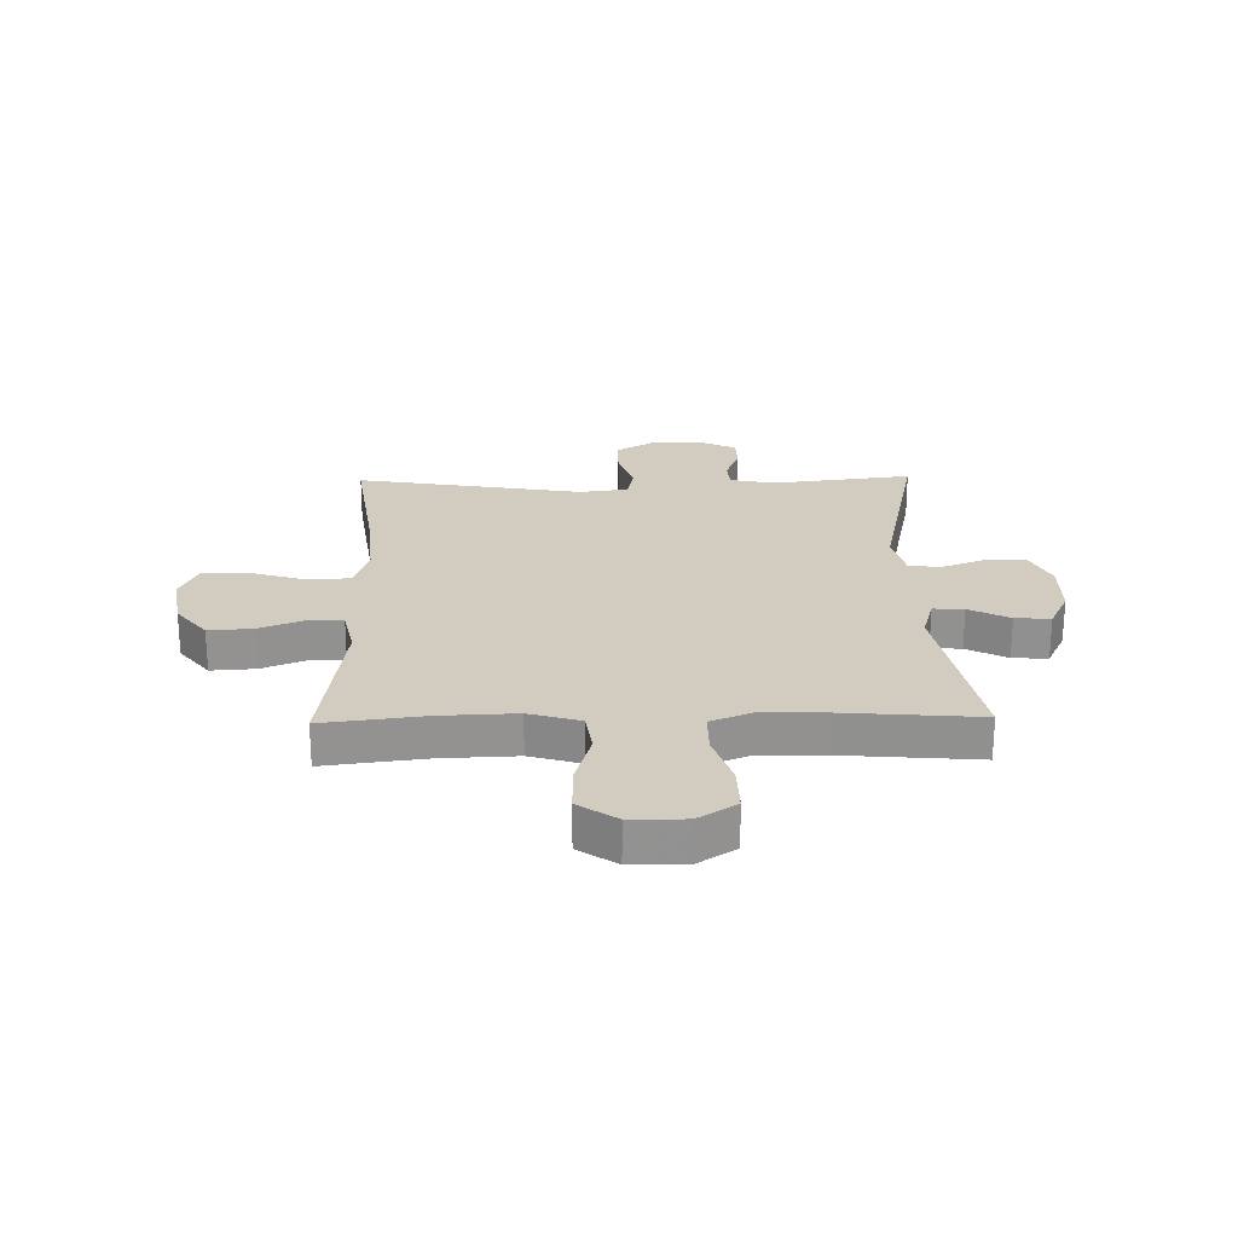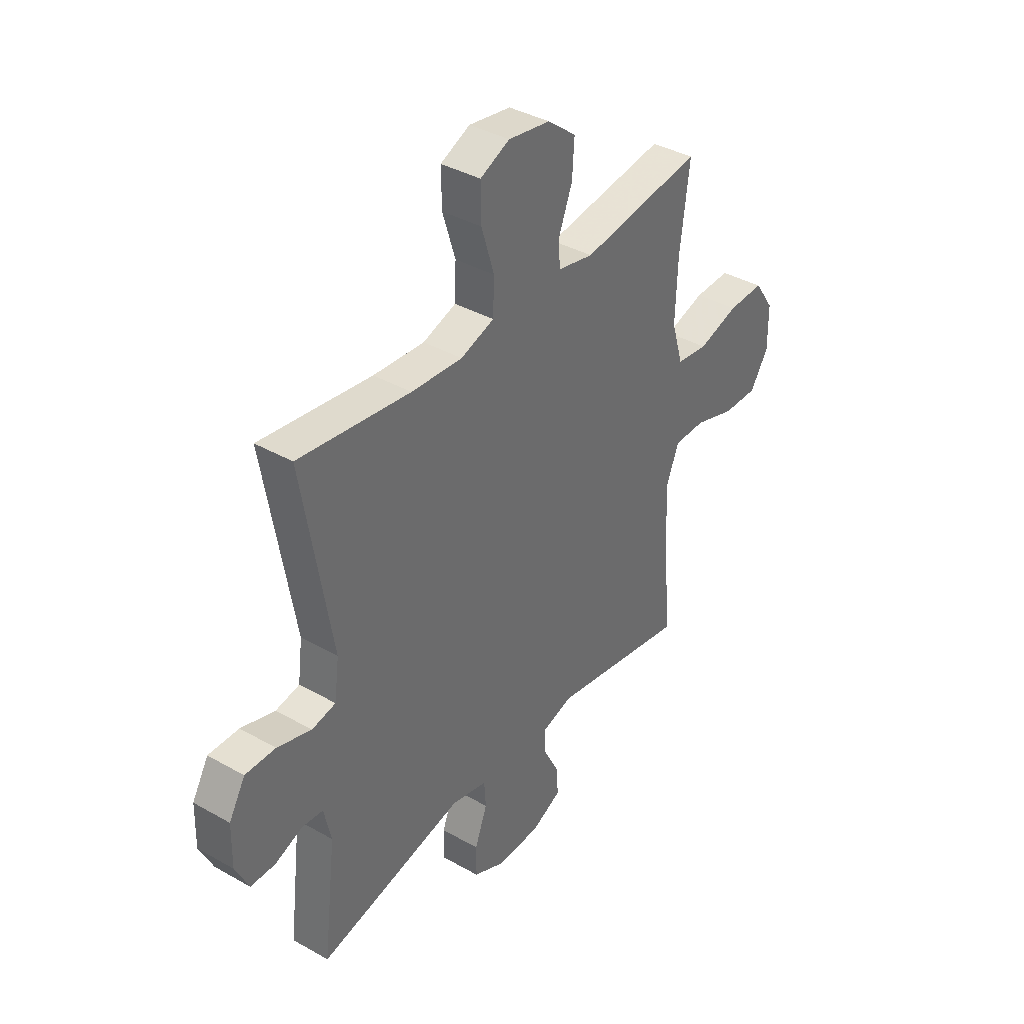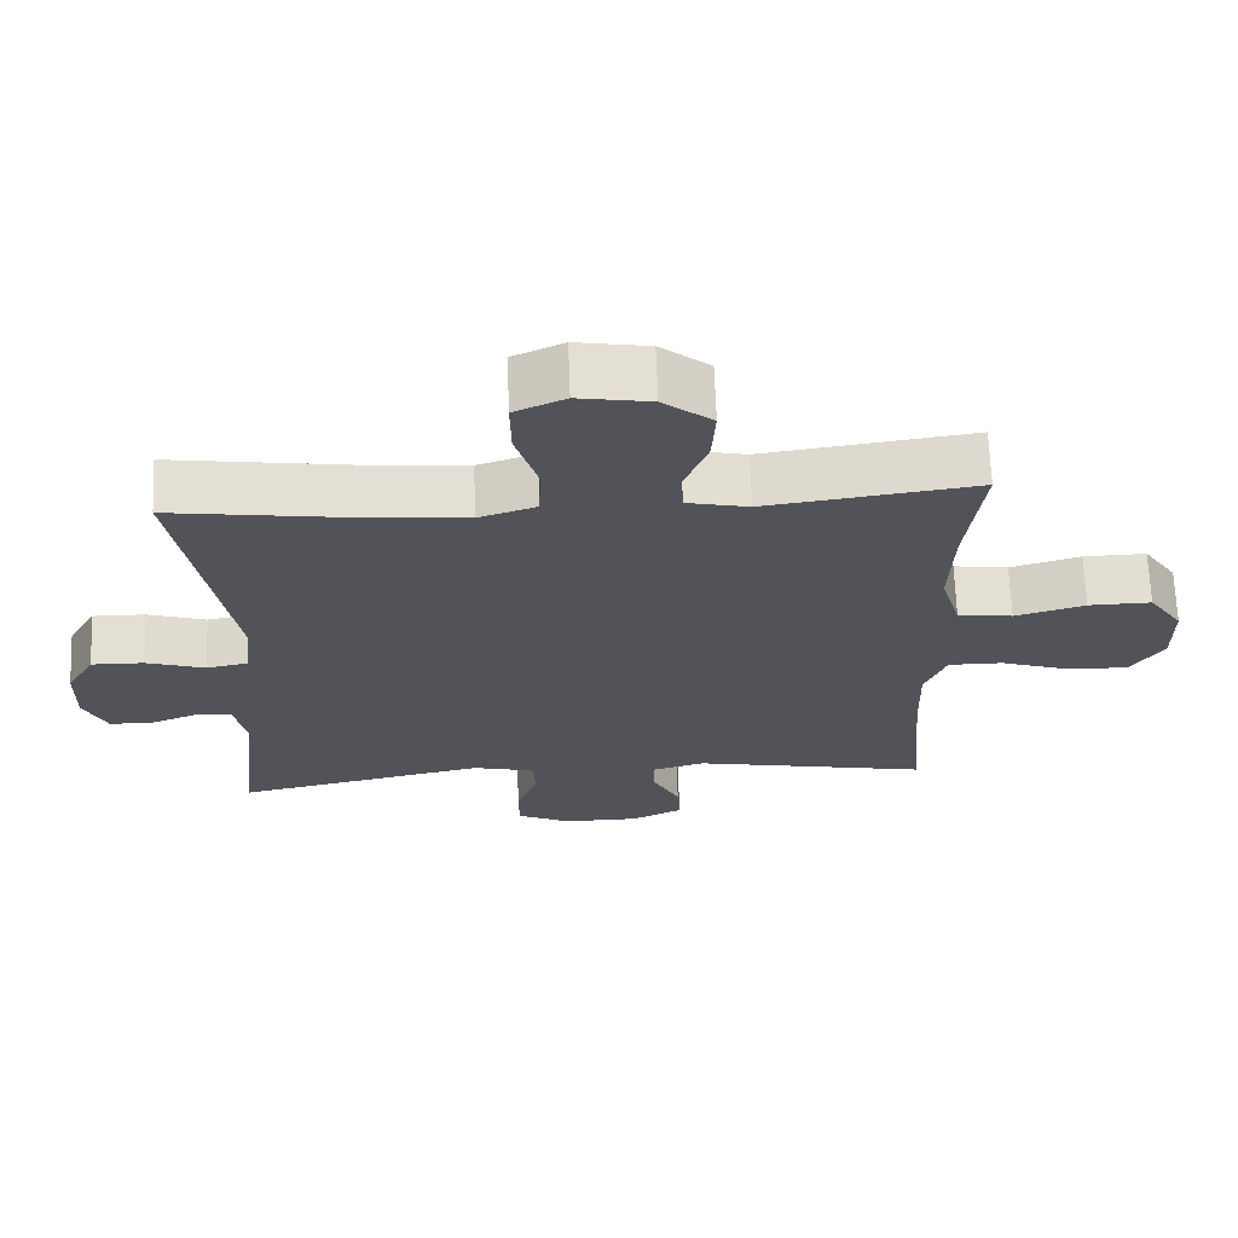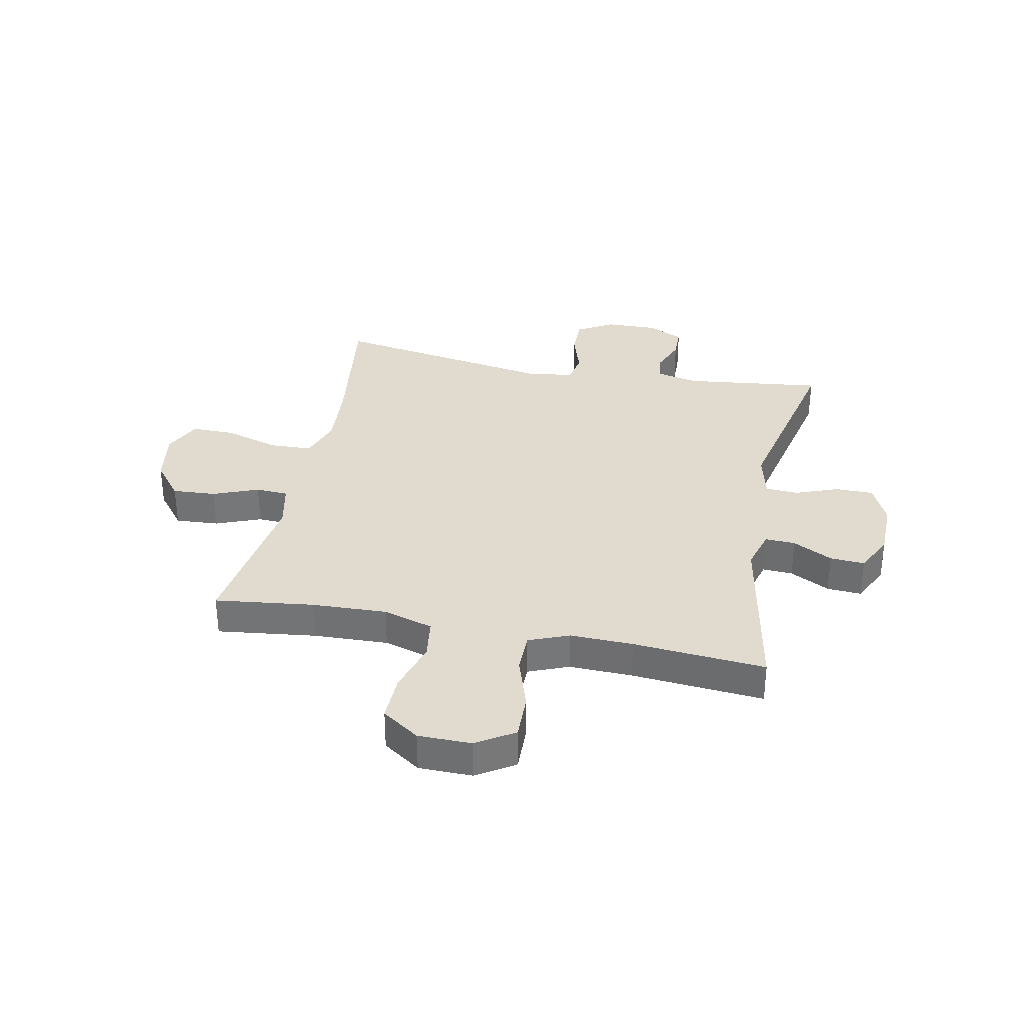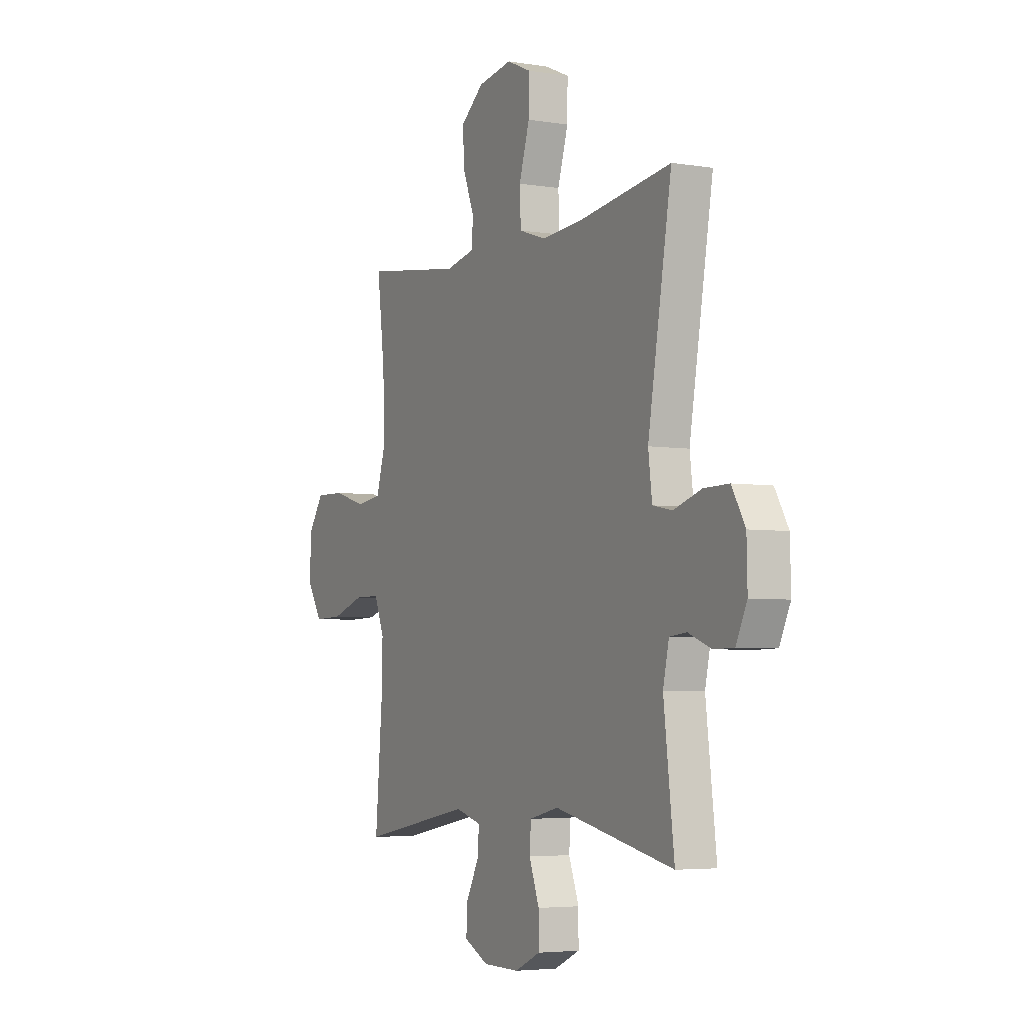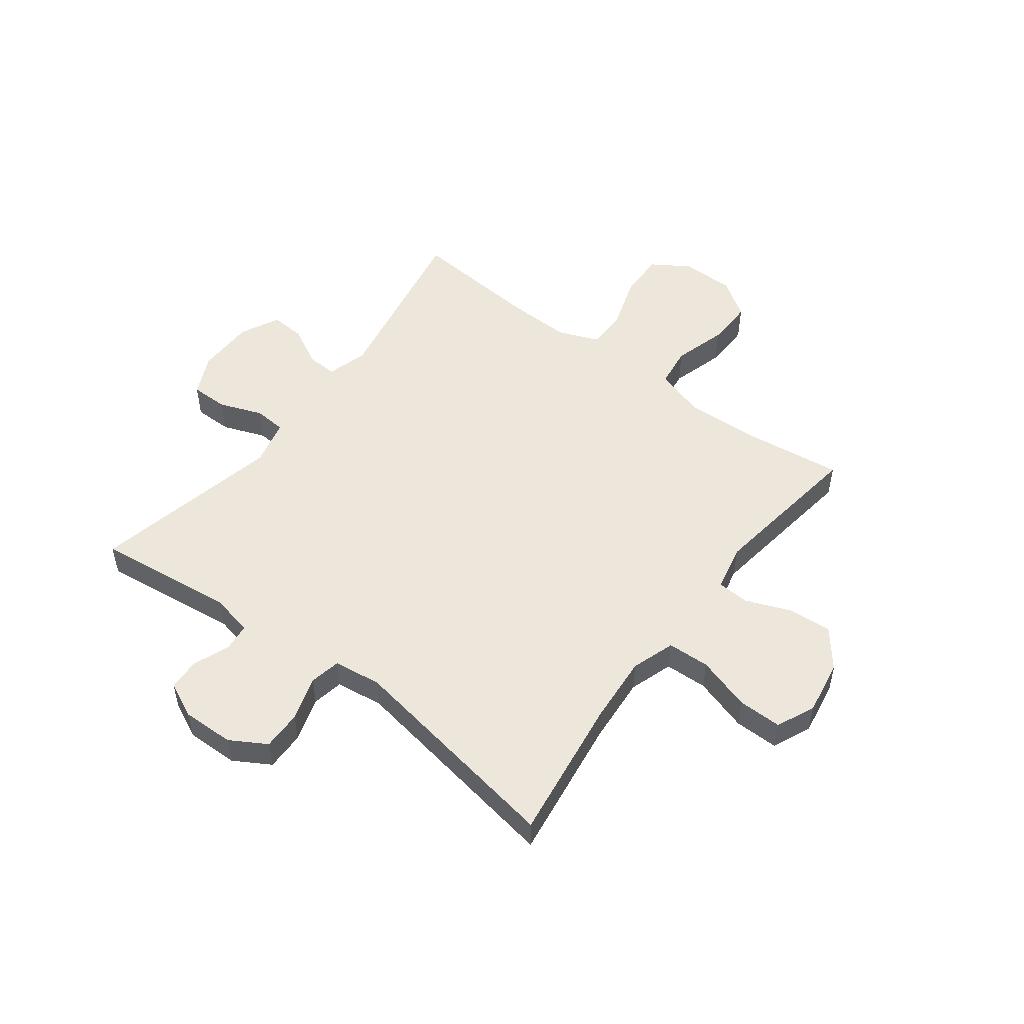
<metadata>
{"format":"obj","ext":"obj","renderer":"f3d","projection":"perspective","resolution":1024,"background":"white","views":[{"elev":23.9,"azim":88.8,"up":"+Y"},{"elev":38.3,"azim":-54.3,"up":"+Z"},{"elev":67.3,"azim":-2.1,"up":"+Z"},{"elev":33.4,"azim":101.4,"up":"+Y"},{"elev":-4.5,"azim":-117.7,"up":"+Z"},{"elev":51.6,"azim":-53.0,"up":"+Y"}]}
</metadata>
<code>
v -0.5 0.07 0.5
v -0.239 0.07 0.464
v -0.119 0.07 0.455
v -0.041 0.07 0.481
v -0.038 0.07 0.557
v -0.068 0.07 0.654
v -0.069 0.07 0.733
v 0 0.07 0.764
v 0.098 0.07 0.748
v 0.165 0.07 0.695
v 0.16 0.07 0.617
v 0.128 0.07 0.536
v 0.131 0.07 0.478
v 0.215 0.07 0.46
v 0.5 0.07 0.5
v 0.478 0.07 0.323
v 0.473 0.07 0.189
v 0.5 0.07 0.099
v 0.574 0.07 0.089
v 0.669 0.07 0.117
v 0.754 0.07 0.119
v 0.8 0.07 0.052
v 0.801 0.07 -0.044
v 0.758 0.07 -0.111
v 0.675 0.07 -0.109
v 0.58 0.07 -0.078
v 0.506 0.07 -0.078
v 0.477 0.07 -0.15
v 0.48 0.07 -0.263
v 0.5 0.07 -0.5
v 0.178 0.07 -0.44
v 0.104 0.07 -0.461
v 0.107 0.07 -0.515
v 0.144 0.07 -0.586
v 0.148 0.07 -0.648
v 0.078 0.07 -0.682
v -0.026 0.07 -0.683
v -0.099 0.07 -0.649
v -0.099 0.07 -0.581
v -0.07 0.07 -0.504
v -0.074 0.07 -0.446
v -0.158 0.07 -0.426
v -0.5 0.07 -0.5
v -0.47 0.07 -0.251
v -0.487 0.07 -0.175
v -0.536 0.07 -0.17
v -0.601 0.07 -0.195
v -0.659 0.07 -0.194
v -0.69 0.07 -0.129
v -0.688 0.07 -0.036
v -0.65 0.07 0.029
v -0.579 0.07 0.028
v -0.499 0.07 0.003
v -0.443 0.07 0.014
v -0.432 0.07 0.1
v -0.5 0 0.5
v -0.239 0 0.464
v -0.119 0 0.455
v -0.041 0 0.481
v -0.038 0 0.557
v -0.068 0 0.654
v -0.069 0 0.733
v 0 0 0.764
v 0.098 0 0.748
v 0.165 0 0.695
v 0.16 0 0.617
v 0.128 0 0.536
v 0.131 0 0.478
v 0.215 0 0.46
v 0.5 0 0.5
v 0.478 0 0.323
v 0.473 0 0.189
v 0.5 0 0.099
v 0.574 0 0.089
v 0.669 0 0.117
v 0.754 0 0.119
v 0.8 0 0.052
v 0.801 0 -0.044
v 0.758 0 -0.111
v 0.675 0 -0.109
v 0.58 0 -0.078
v 0.506 0 -0.078
v 0.477 0 -0.15
v 0.48 0 -0.263
v 0.5 0 -0.5
v 0.178 0 -0.44
v 0.104 0 -0.461
v 0.107 0 -0.515
v 0.144 0 -0.586
v 0.148 0 -0.648
v 0.078 0 -0.682
v -0.026 0 -0.683
v -0.099 0 -0.649
v -0.099 0 -0.581
v -0.07 0 -0.504
v -0.074 0 -0.446
v -0.158 0 -0.426
v -0.5 0 -0.5
v -0.47 0 -0.251
v -0.487 0 -0.175
v -0.536 0 -0.17
v -0.601 0 -0.195
v -0.659 0 -0.194
v -0.69 0 -0.129
v -0.688 0 -0.036
v -0.65 0 0.029
v -0.579 0 0.028
v -0.499 0 0.003
v -0.443 0 0.014
v -0.432 0 0.1
f 51 52 53
f 50 51 53
f 49 50 53
f 48 49 53
f 47 48 53
f 46 47 53
f 45 46 53 54
f 44 45 54
f 42 43 44
f 44 54 55
f 42 44 55
f 41 42 55
f 38 39 40
f 37 38 40
f 36 37 40
f 35 36 40
f 34 35 40
f 33 34 40
f 32 33 40 41
f 55 1 2
f 41 55 2
f 32 41 2
f 31 32 2
f 24 25 26
f 23 24 26
f 22 23 26
f 21 22 26
f 20 21 26
f 19 20 26
f 18 19 26 27
f 17 18 27 28
f 14 15 16
f 13 14 16 17
f 10 11 12
f 9 10 12
f 8 9 12
f 7 8 12
f 6 7 12
f 5 6 12
f 4 5 12 13
f 13 17 28
f 4 13 28
f 3 4 28
f 31 2 3
f 30 31 3
f 29 30 3
f 3 28 29
f 108 107 106
f 108 106 105
f 108 105 104
f 108 104 103
f 108 103 102
f 108 102 101
f 109 108 101 100
f 109 100 99
f 99 98 97
f 110 109 99
f 110 99 97
f 110 97 96
f 95 94 93
f 95 93 92
f 95 92 91
f 95 91 90
f 95 90 89
f 95 89 88
f 96 95 88 87
f 57 56 110
f 57 110 96
f 57 96 87
f 57 87 86
f 81 80 79
f 81 79 78
f 81 78 77
f 81 77 76
f 81 76 75
f 81 75 74
f 82 81 74 73
f 83 82 73 72
f 71 70 69
f 72 71 69 68
f 67 66 65
f 67 65 64
f 67 64 63
f 67 63 62
f 67 62 61
f 67 61 60
f 68 67 60 59
f 83 72 68
f 83 68 59
f 83 59 58
f 58 57 86
f 58 86 85
f 58 85 84
f 84 83 58
f 1 56 57 2
f 2 57 58 3
f 3 58 59 4
f 4 59 60 5
f 5 60 61 6
f 6 61 62 7
f 7 62 63 8
f 8 63 64 9
f 9 64 65 10
f 10 65 66 11
f 11 66 67 12
f 12 67 68 13
f 13 68 69 14
f 14 69 70 15
f 15 70 71 16
f 16 71 72 17
f 17 72 73 18
f 18 73 74 19
f 19 74 75 20
f 20 75 76 21
f 21 76 77 22
f 22 77 78 23
f 23 78 79 24
f 24 79 80 25
f 25 80 81 26
f 26 81 82 27
f 27 82 83 28
f 28 83 84 29
f 29 84 85 30
f 30 85 86 31
f 31 86 87 32
f 32 87 88 33
f 33 88 89 34
f 34 89 90 35
f 35 90 91 36
f 36 91 92 37
f 37 92 93 38
f 38 93 94 39
f 39 94 95 40
f 40 95 96 41
f 41 96 97 42
f 42 97 98 43
f 43 98 99 44
f 44 99 100 45
f 45 100 101 46
f 46 101 102 47
f 47 102 103 48
f 48 103 104 49
f 49 104 105 50
f 50 105 106 51
f 51 106 107 52
f 52 107 108 53
f 53 108 109 54
f 54 109 110 55
f 55 110 56 1

</code>
